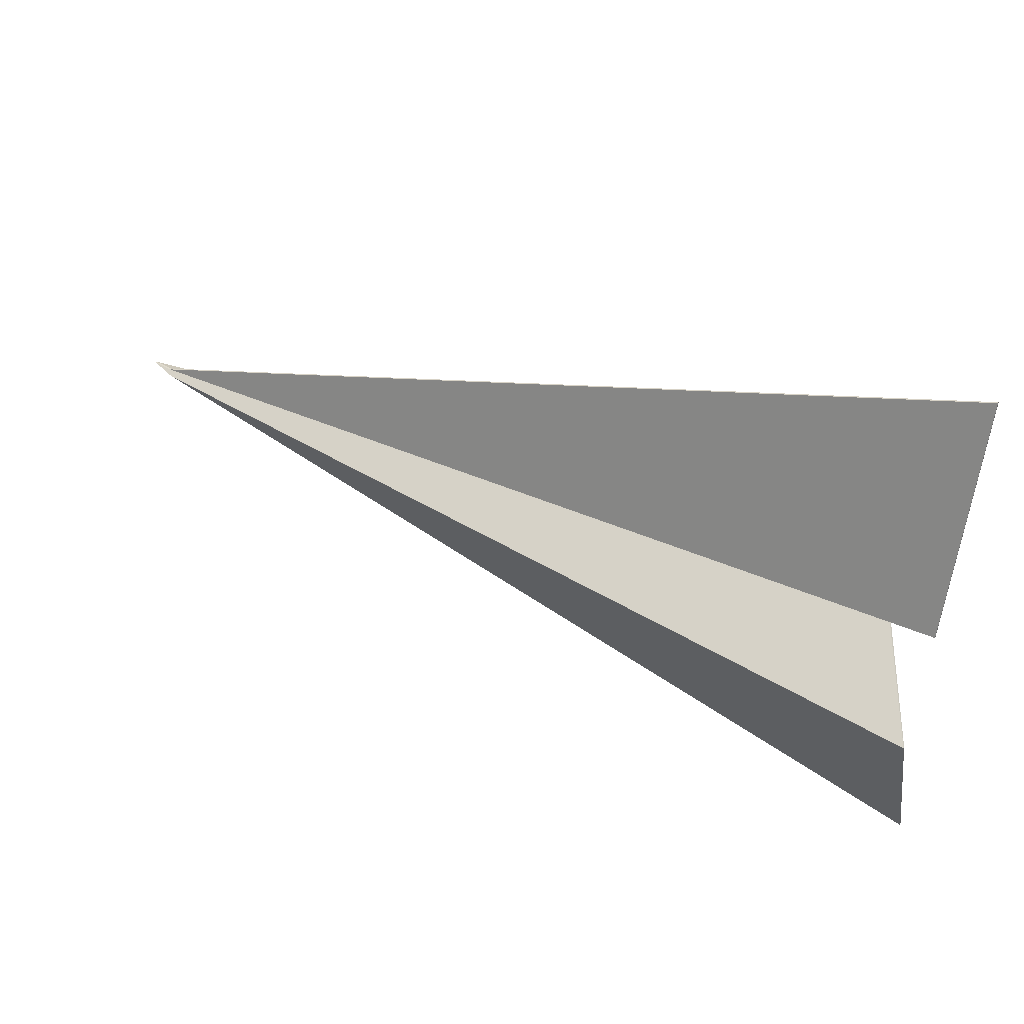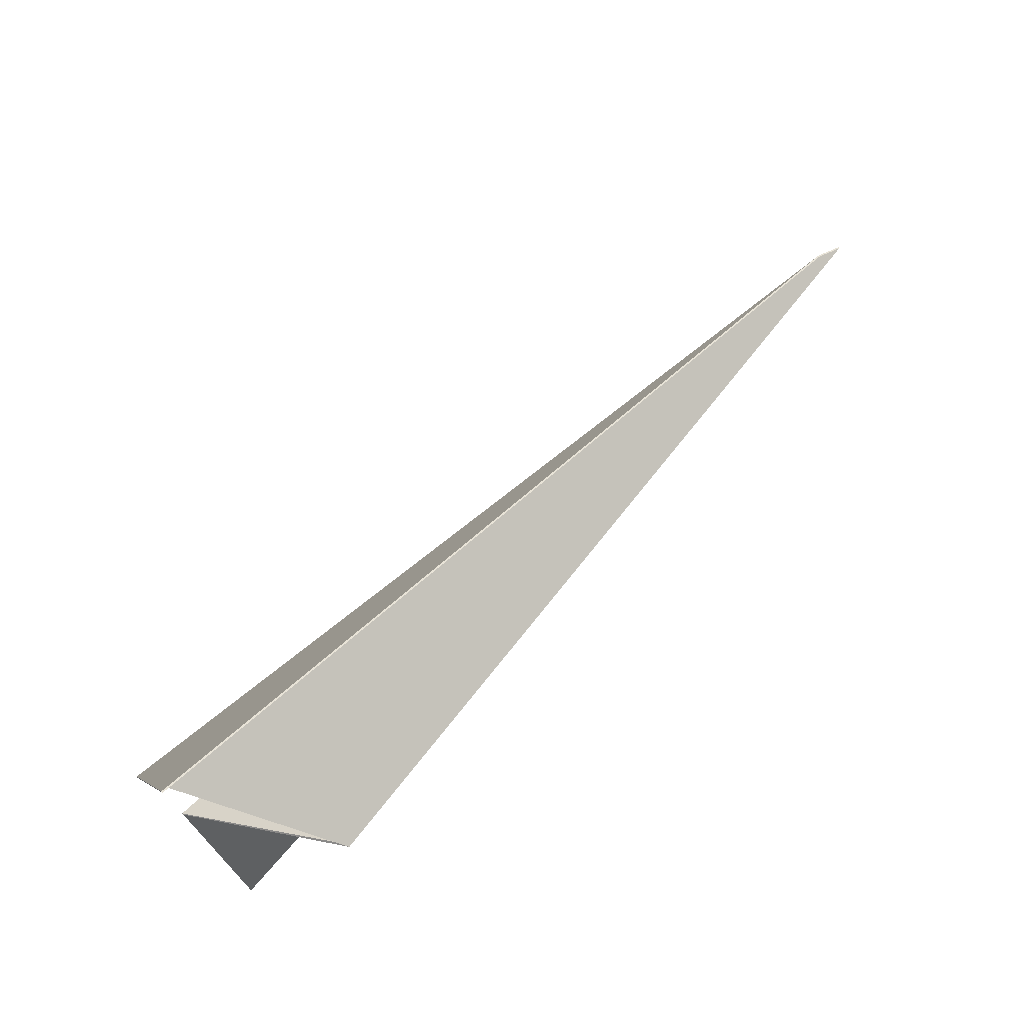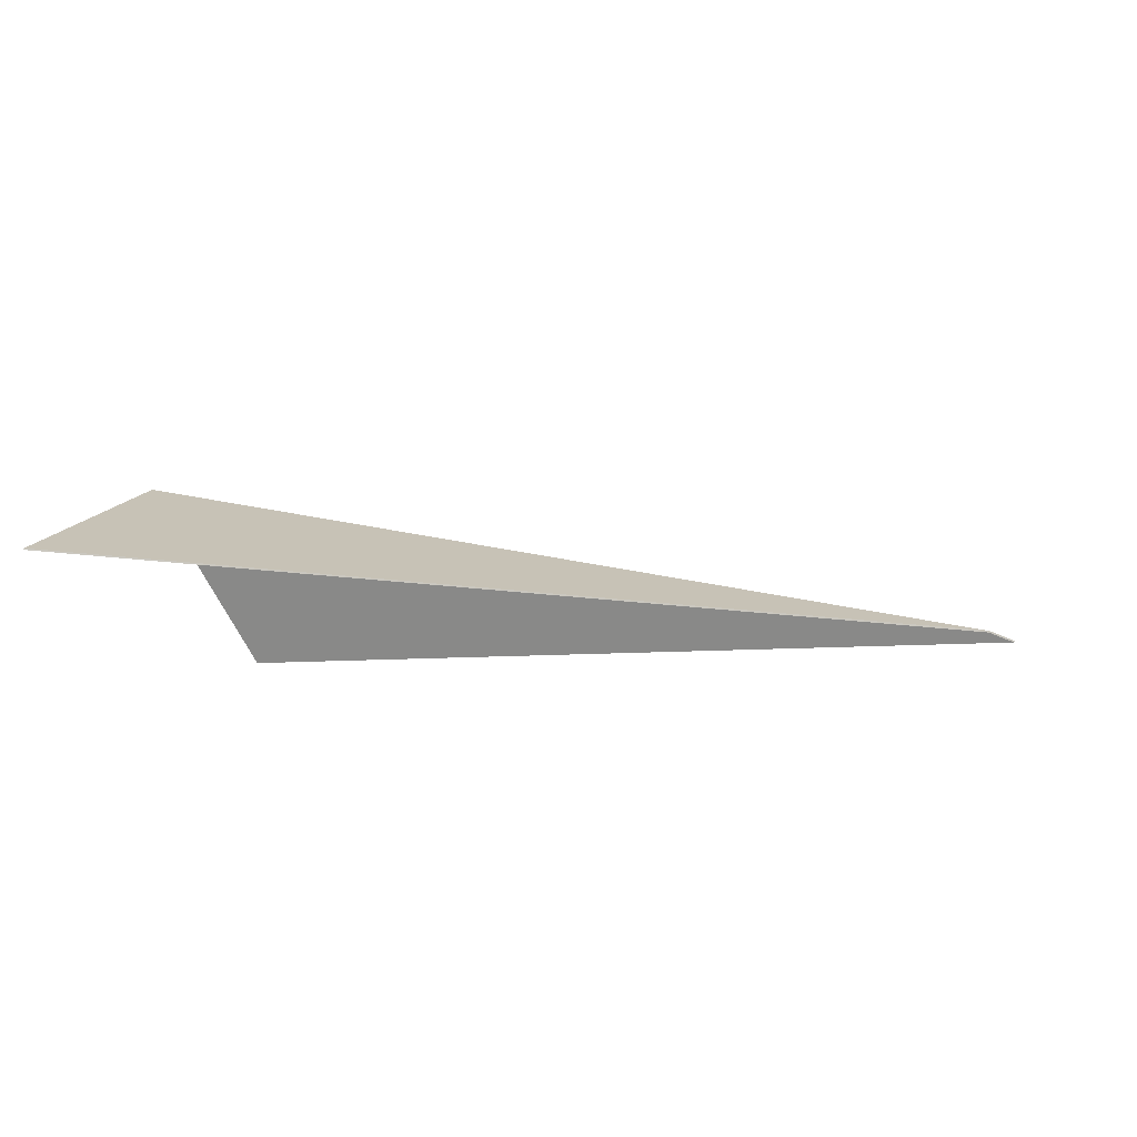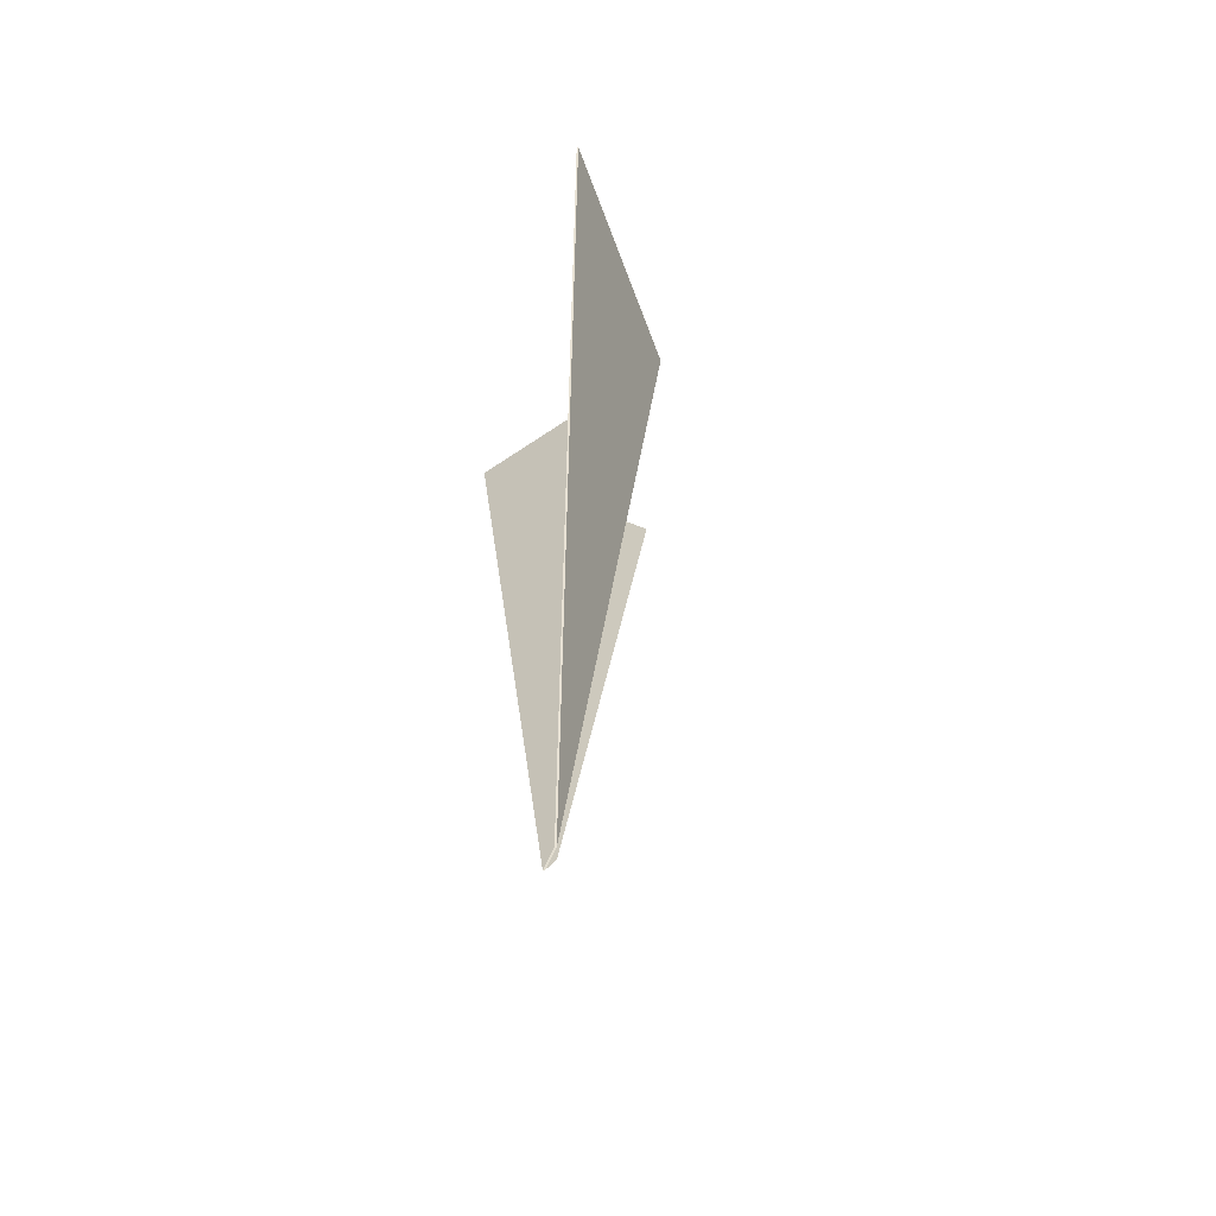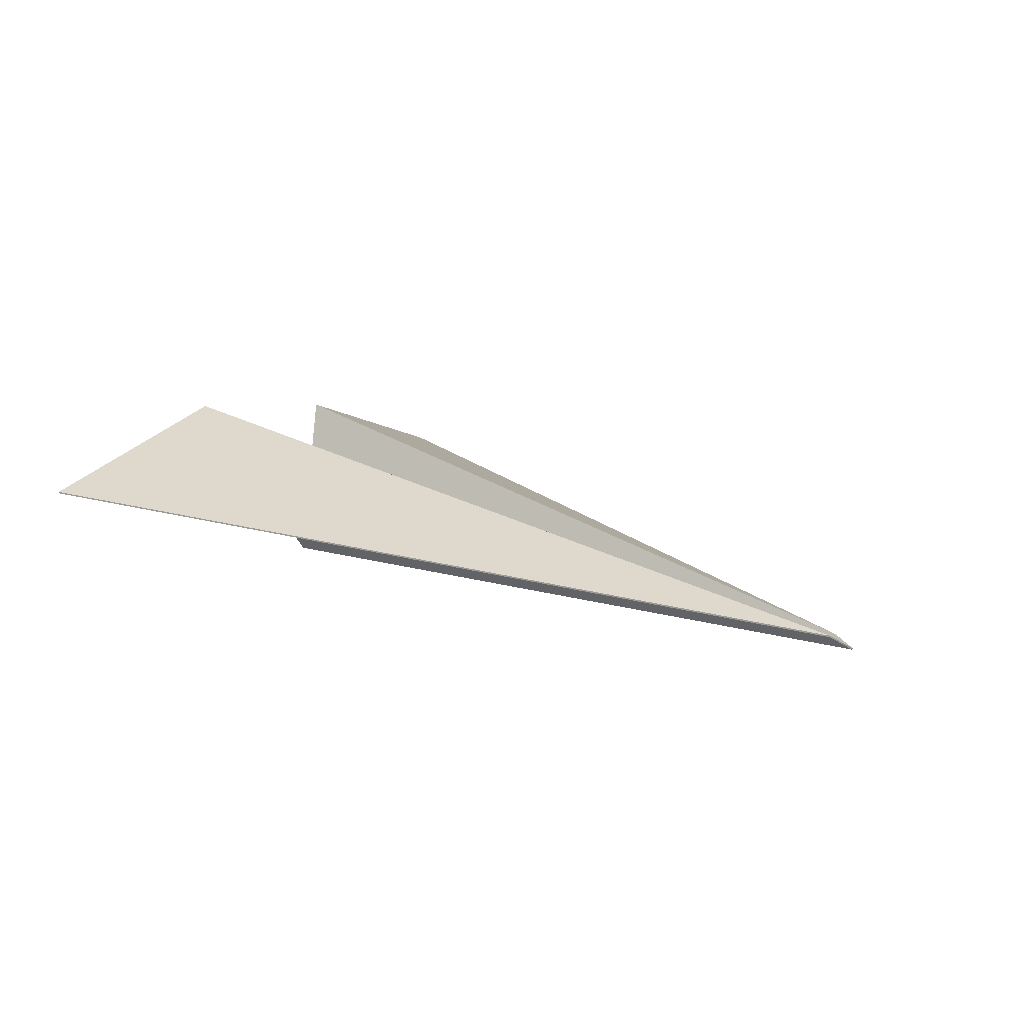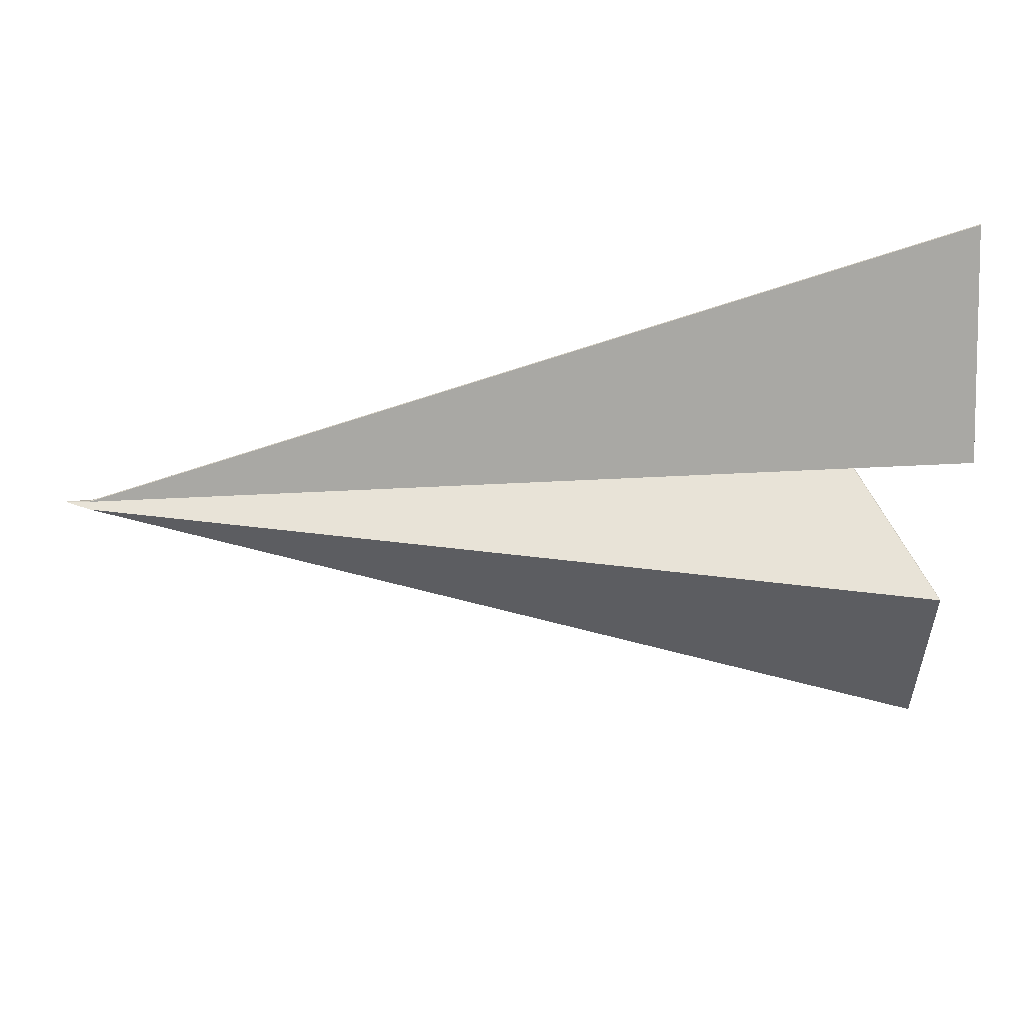
<metadata>
{"format":"obj","ext":"obj","renderer":"f3d","projection":"perspective","resolution":1024,"background":"white","views":[{"elev":44.8,"azim":-159.1,"up":"+Z"},{"elev":71.6,"azim":-51.0,"up":"+Z"},{"elev":-4.9,"azim":20.9,"up":"+Y"},{"elev":22.8,"azim":85.1,"up":"+Z"},{"elev":10.4,"azim":42.1,"up":"+Y"},{"elev":34.7,"azim":172.6,"up":"+Z"}]}
</metadata>
<code>
o Plane
v -120.2 44.69 21.13
v 94.3 4.339 1.241
v -118.2 41.25 -22.81
v 94.34 4.369 -1.06
v -100 0.5834 3e-06
v 100 1.969 3e-06
v -120.1 24.92 -72.67
v -121.4 24.49 74.71
v -120.2 44.31 21.13
v 94.24 3.955 1.239
v -118.2 40.86 -22.82
v 94.28 3.984 -1.061
v -100.1 -0.3844 -0.001699
v 99.95 1.585 -0.0017
v -120.1 24.54 -72.68
v -121.4 24.11 74.71
f 5 6 4 3
f 1 2 6 5
f 3 4 7
f 2 1 8
f 13 11 12 14
f 9 13 14 10
f 11 15 12
f 10 16 9
f 2 10 14 6
f 1 9 16 8
f 4 12 15 7
f 3 11 13 5
f 6 14 12 4
f 5 13 9 1
f 8 16 10 2
f 7 15 11 3

</code>
